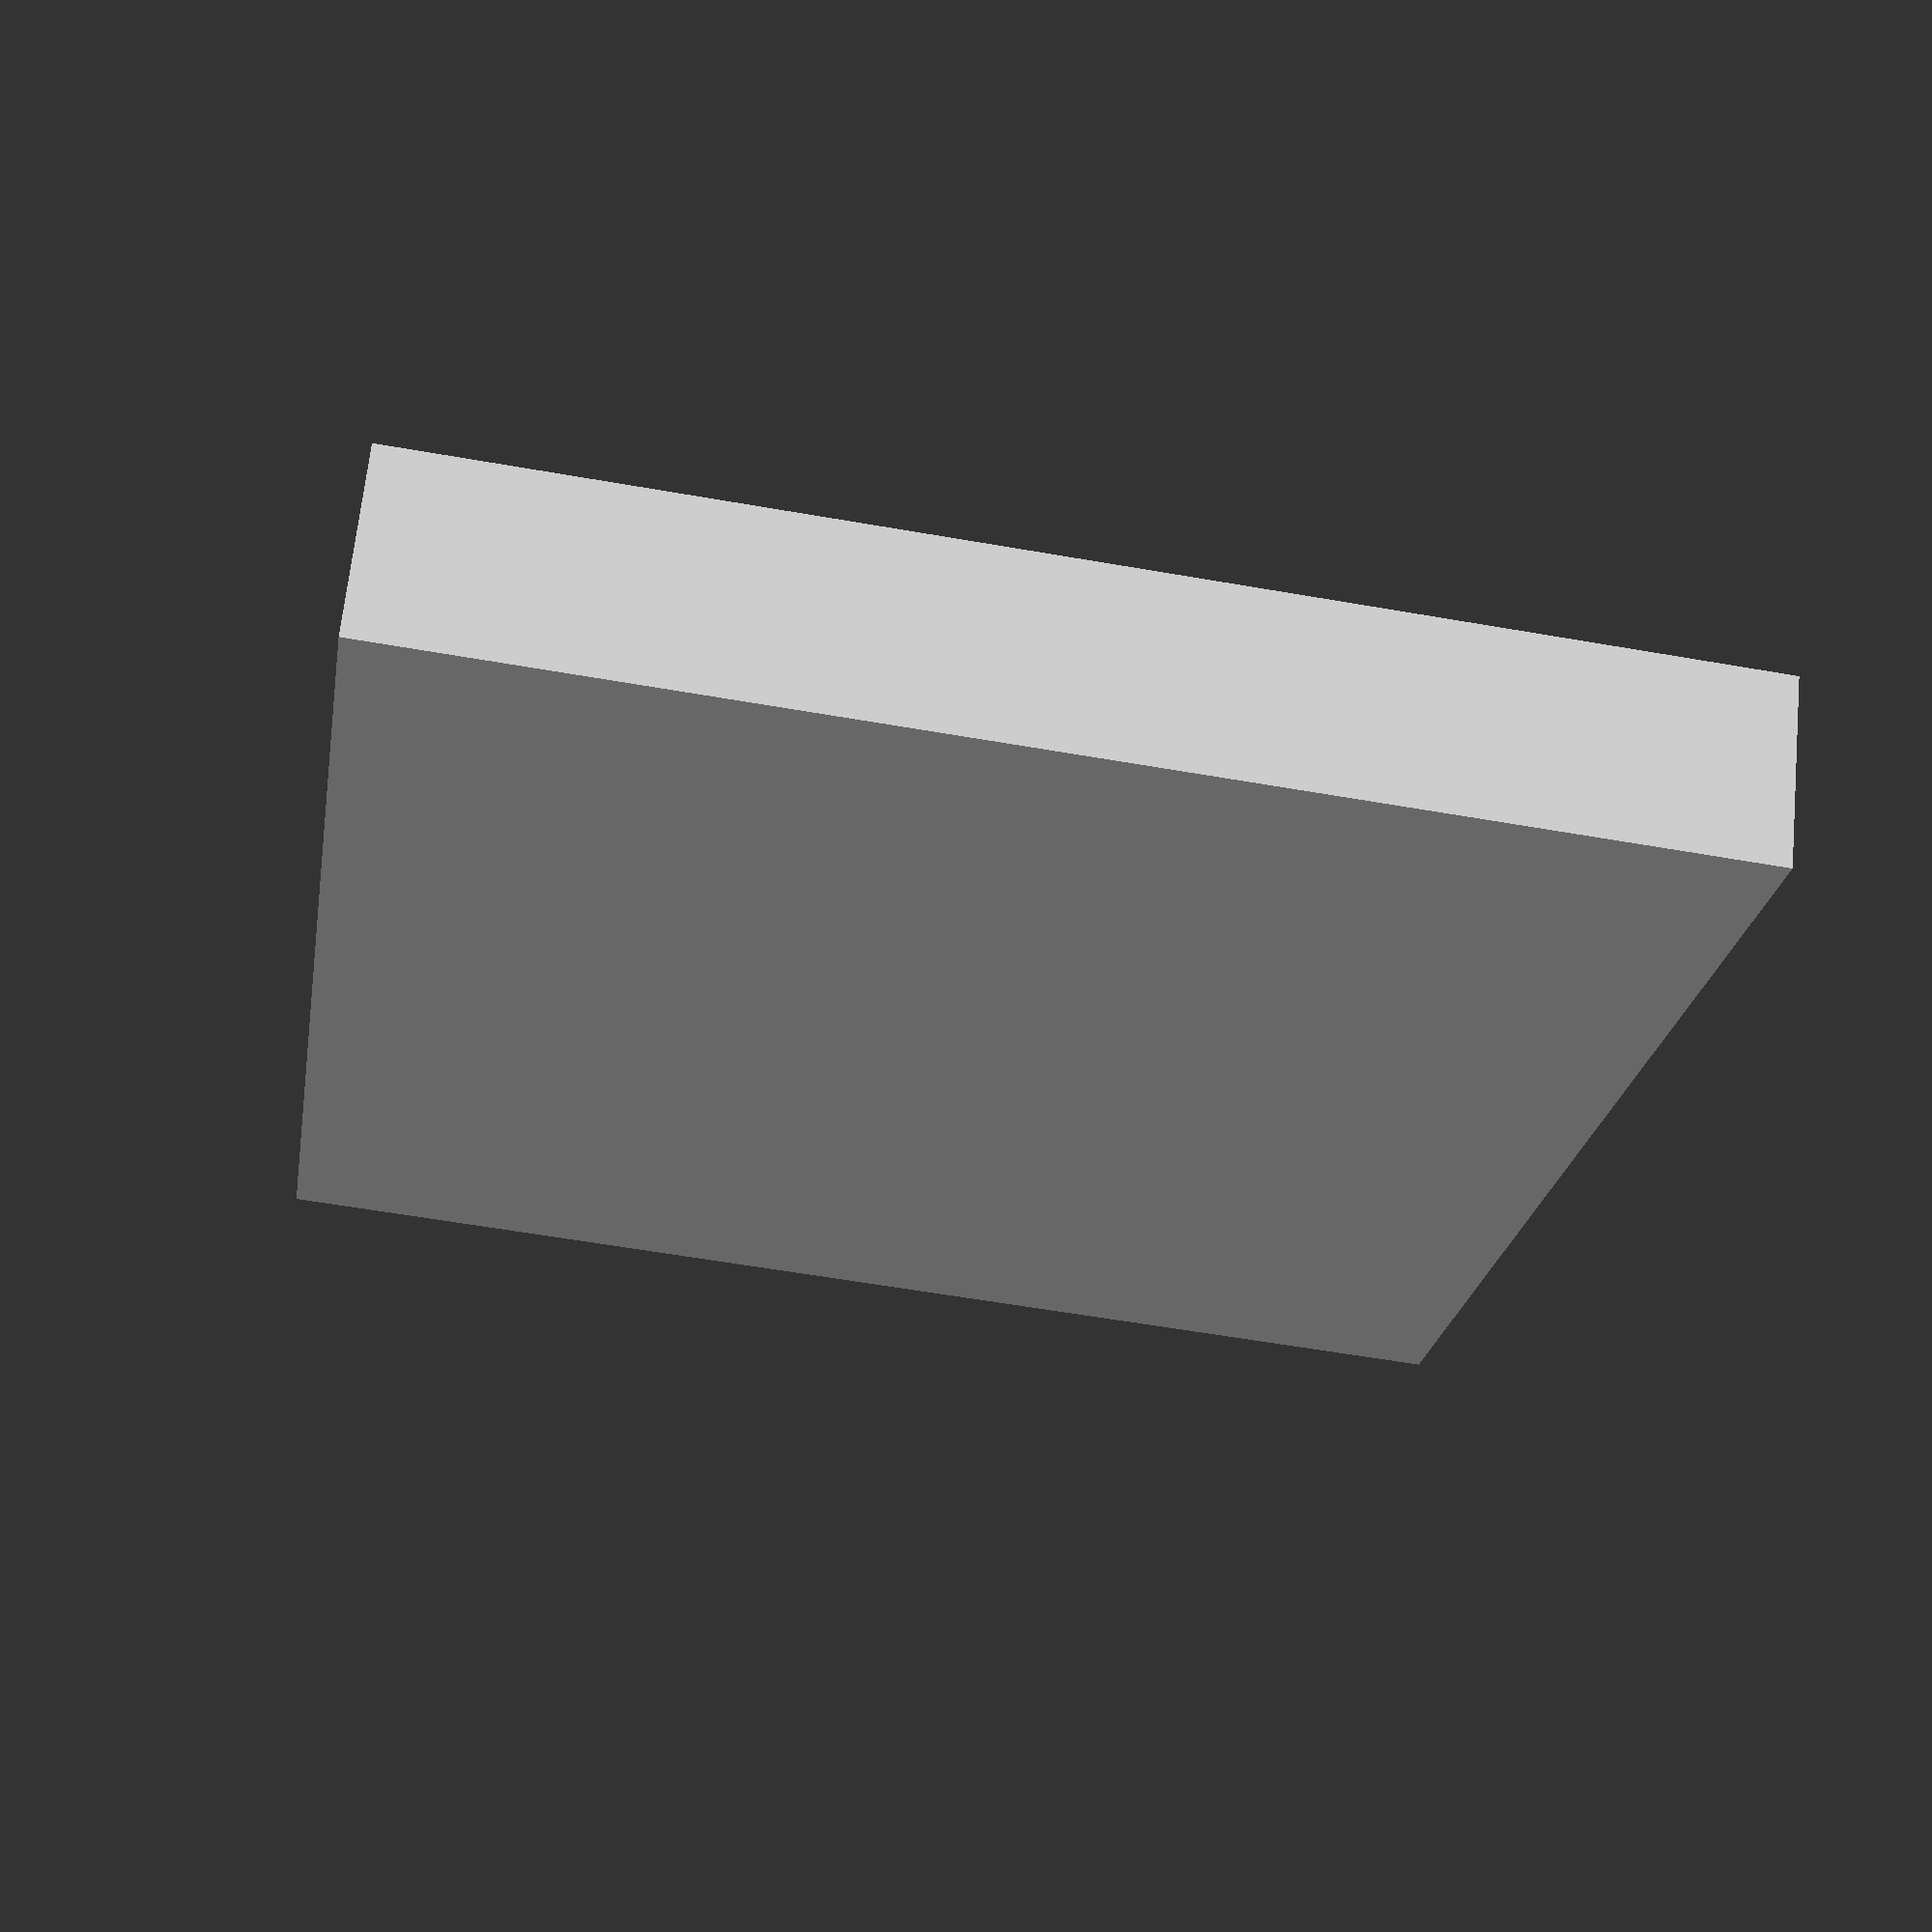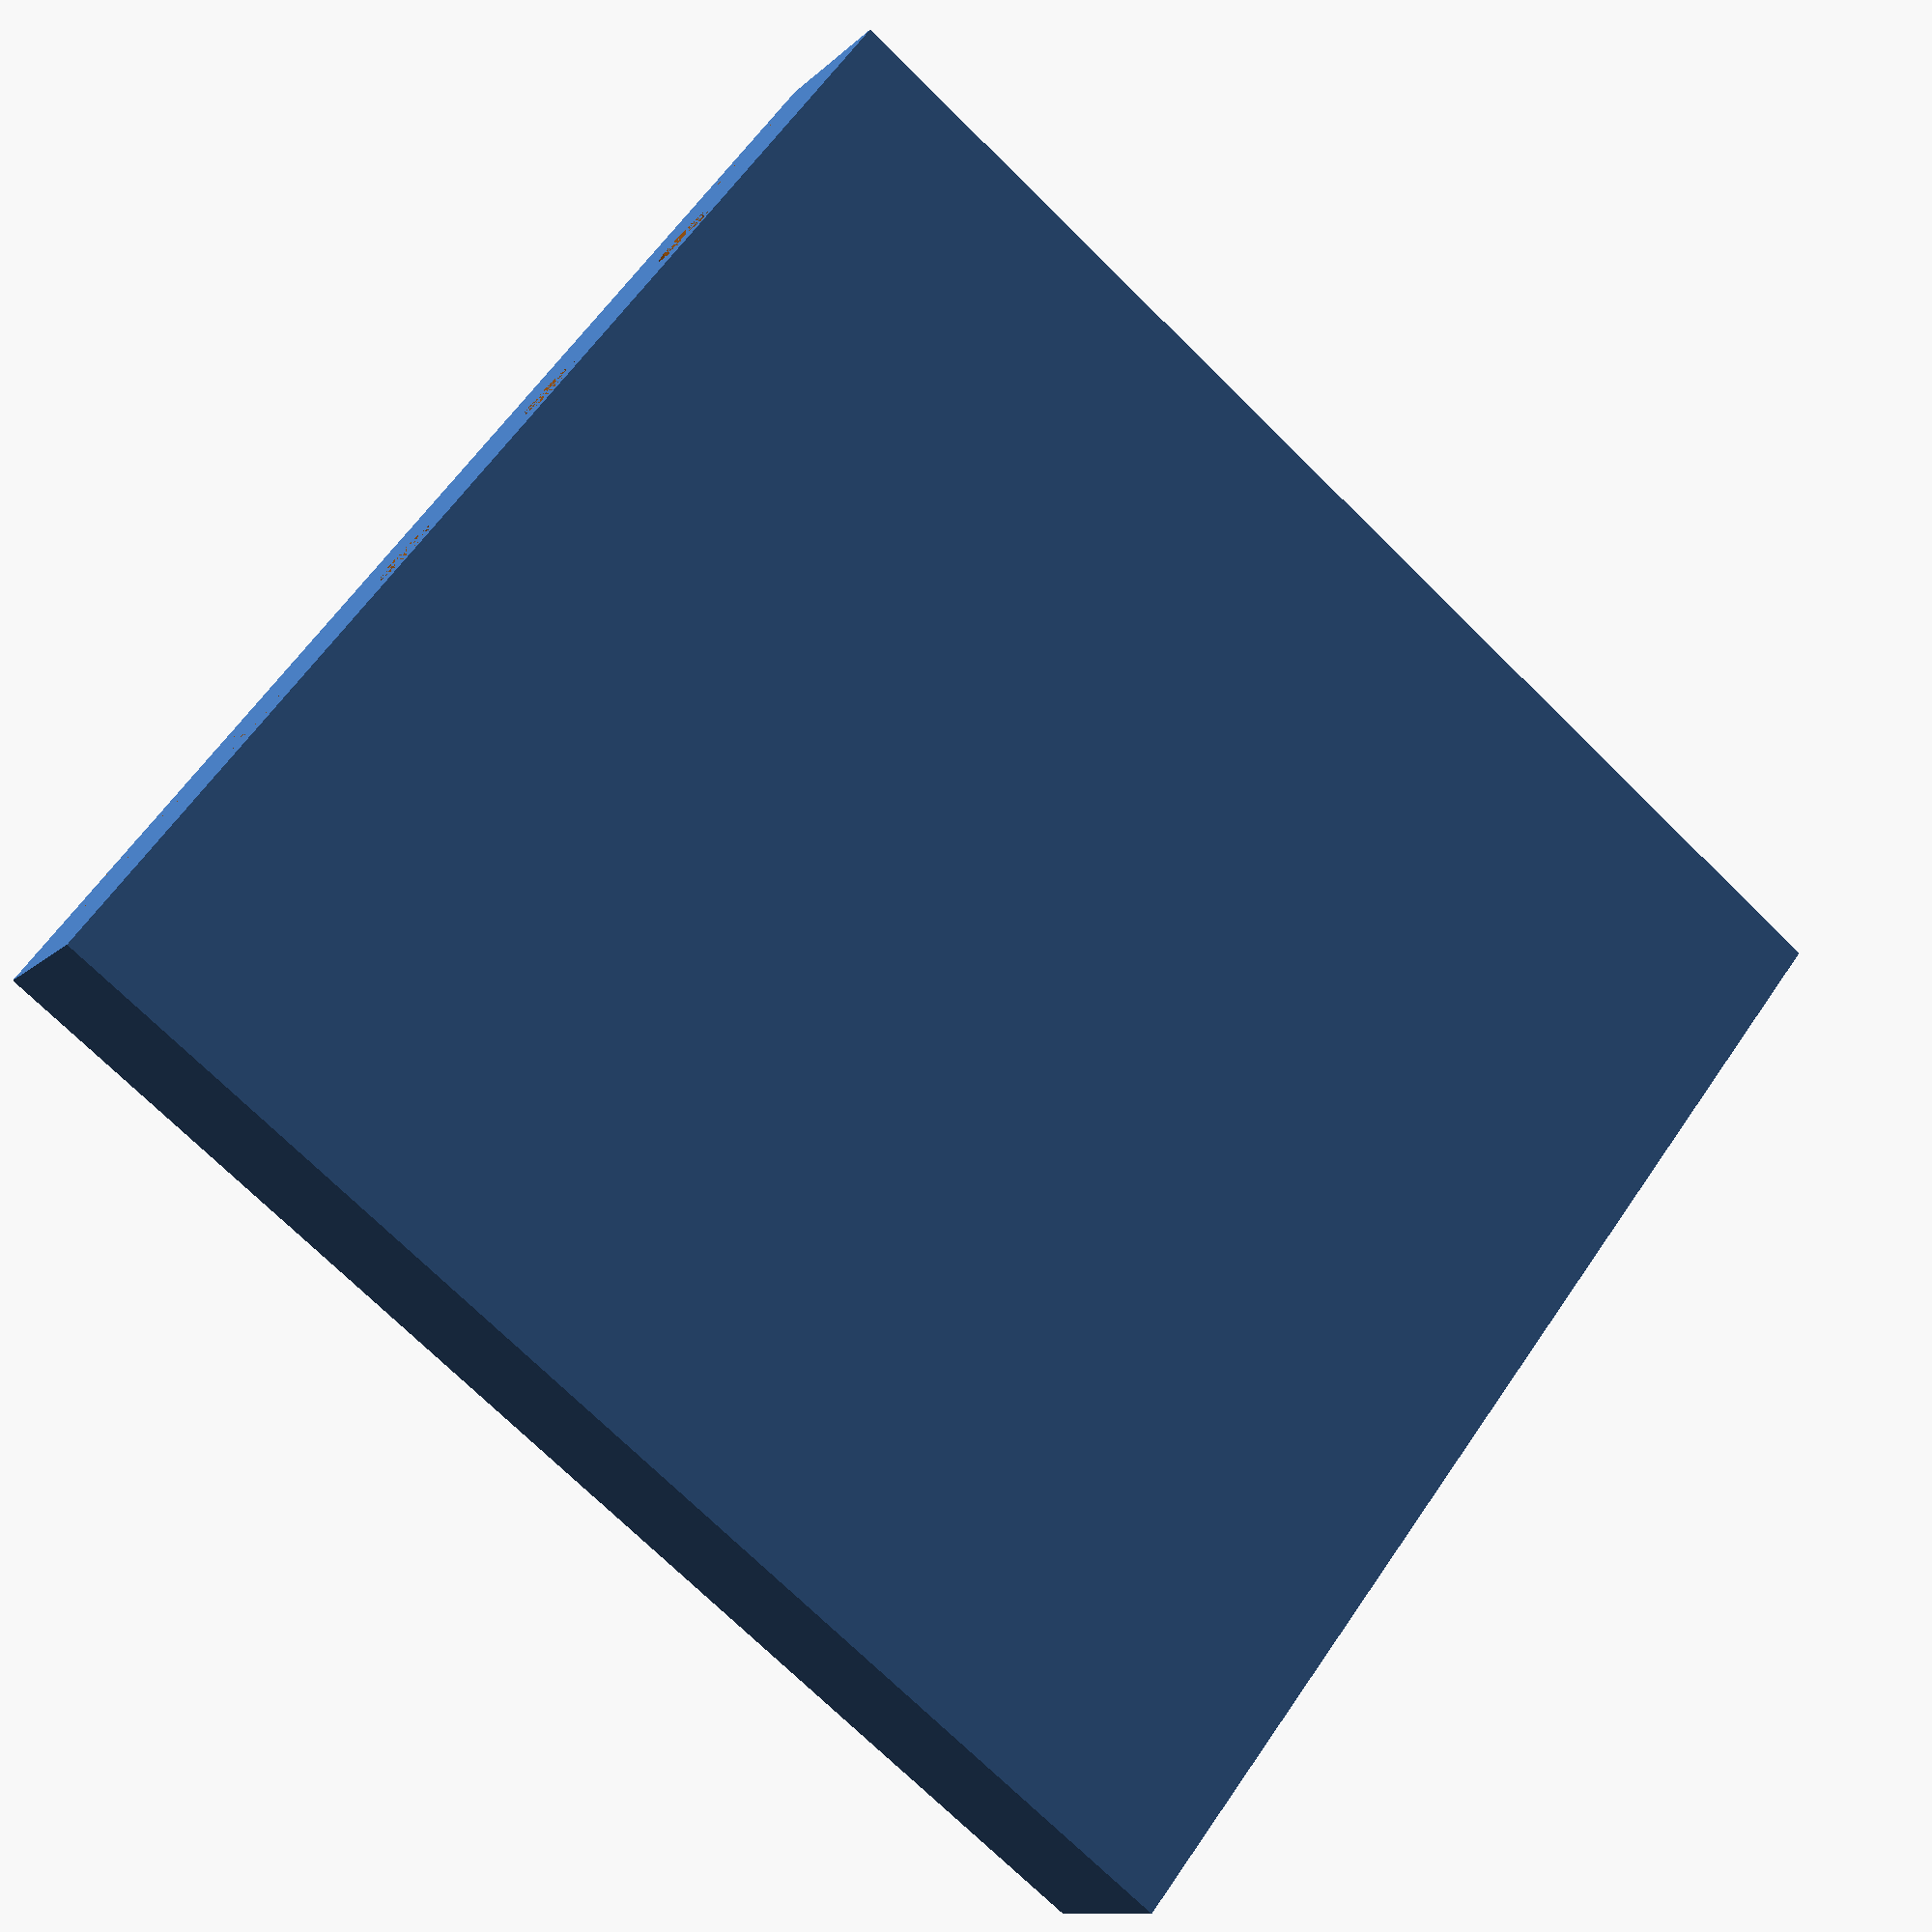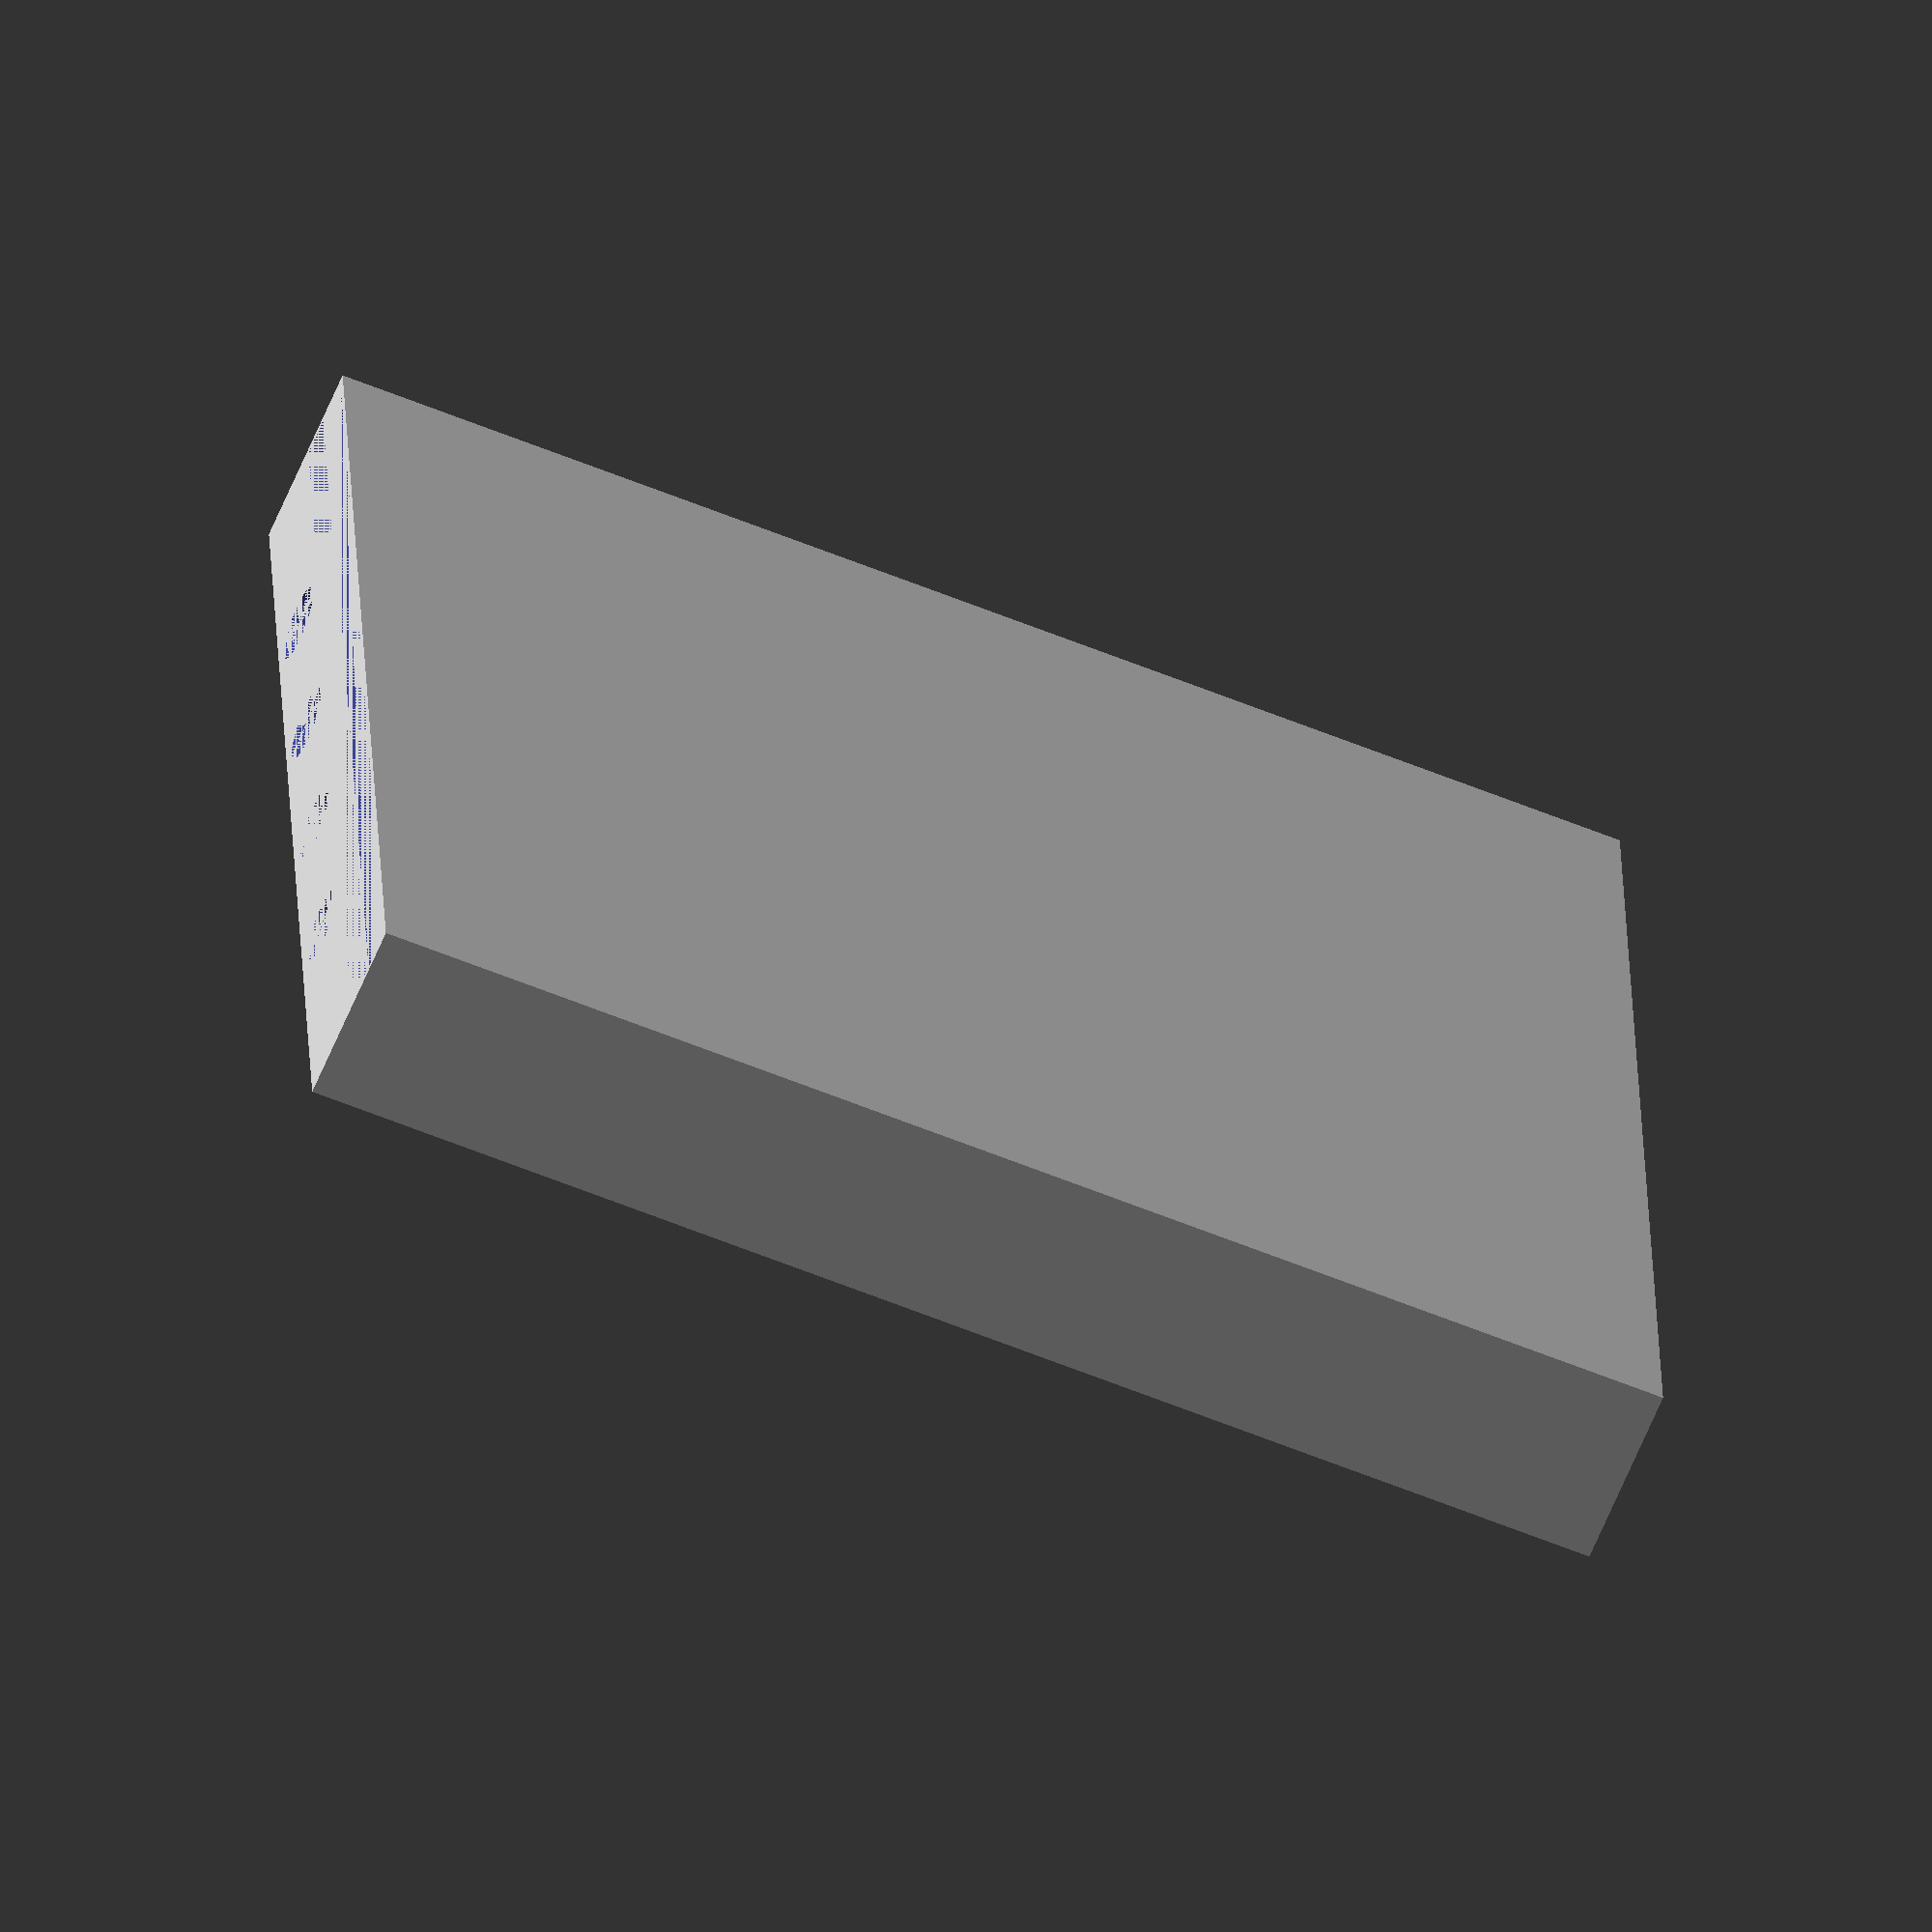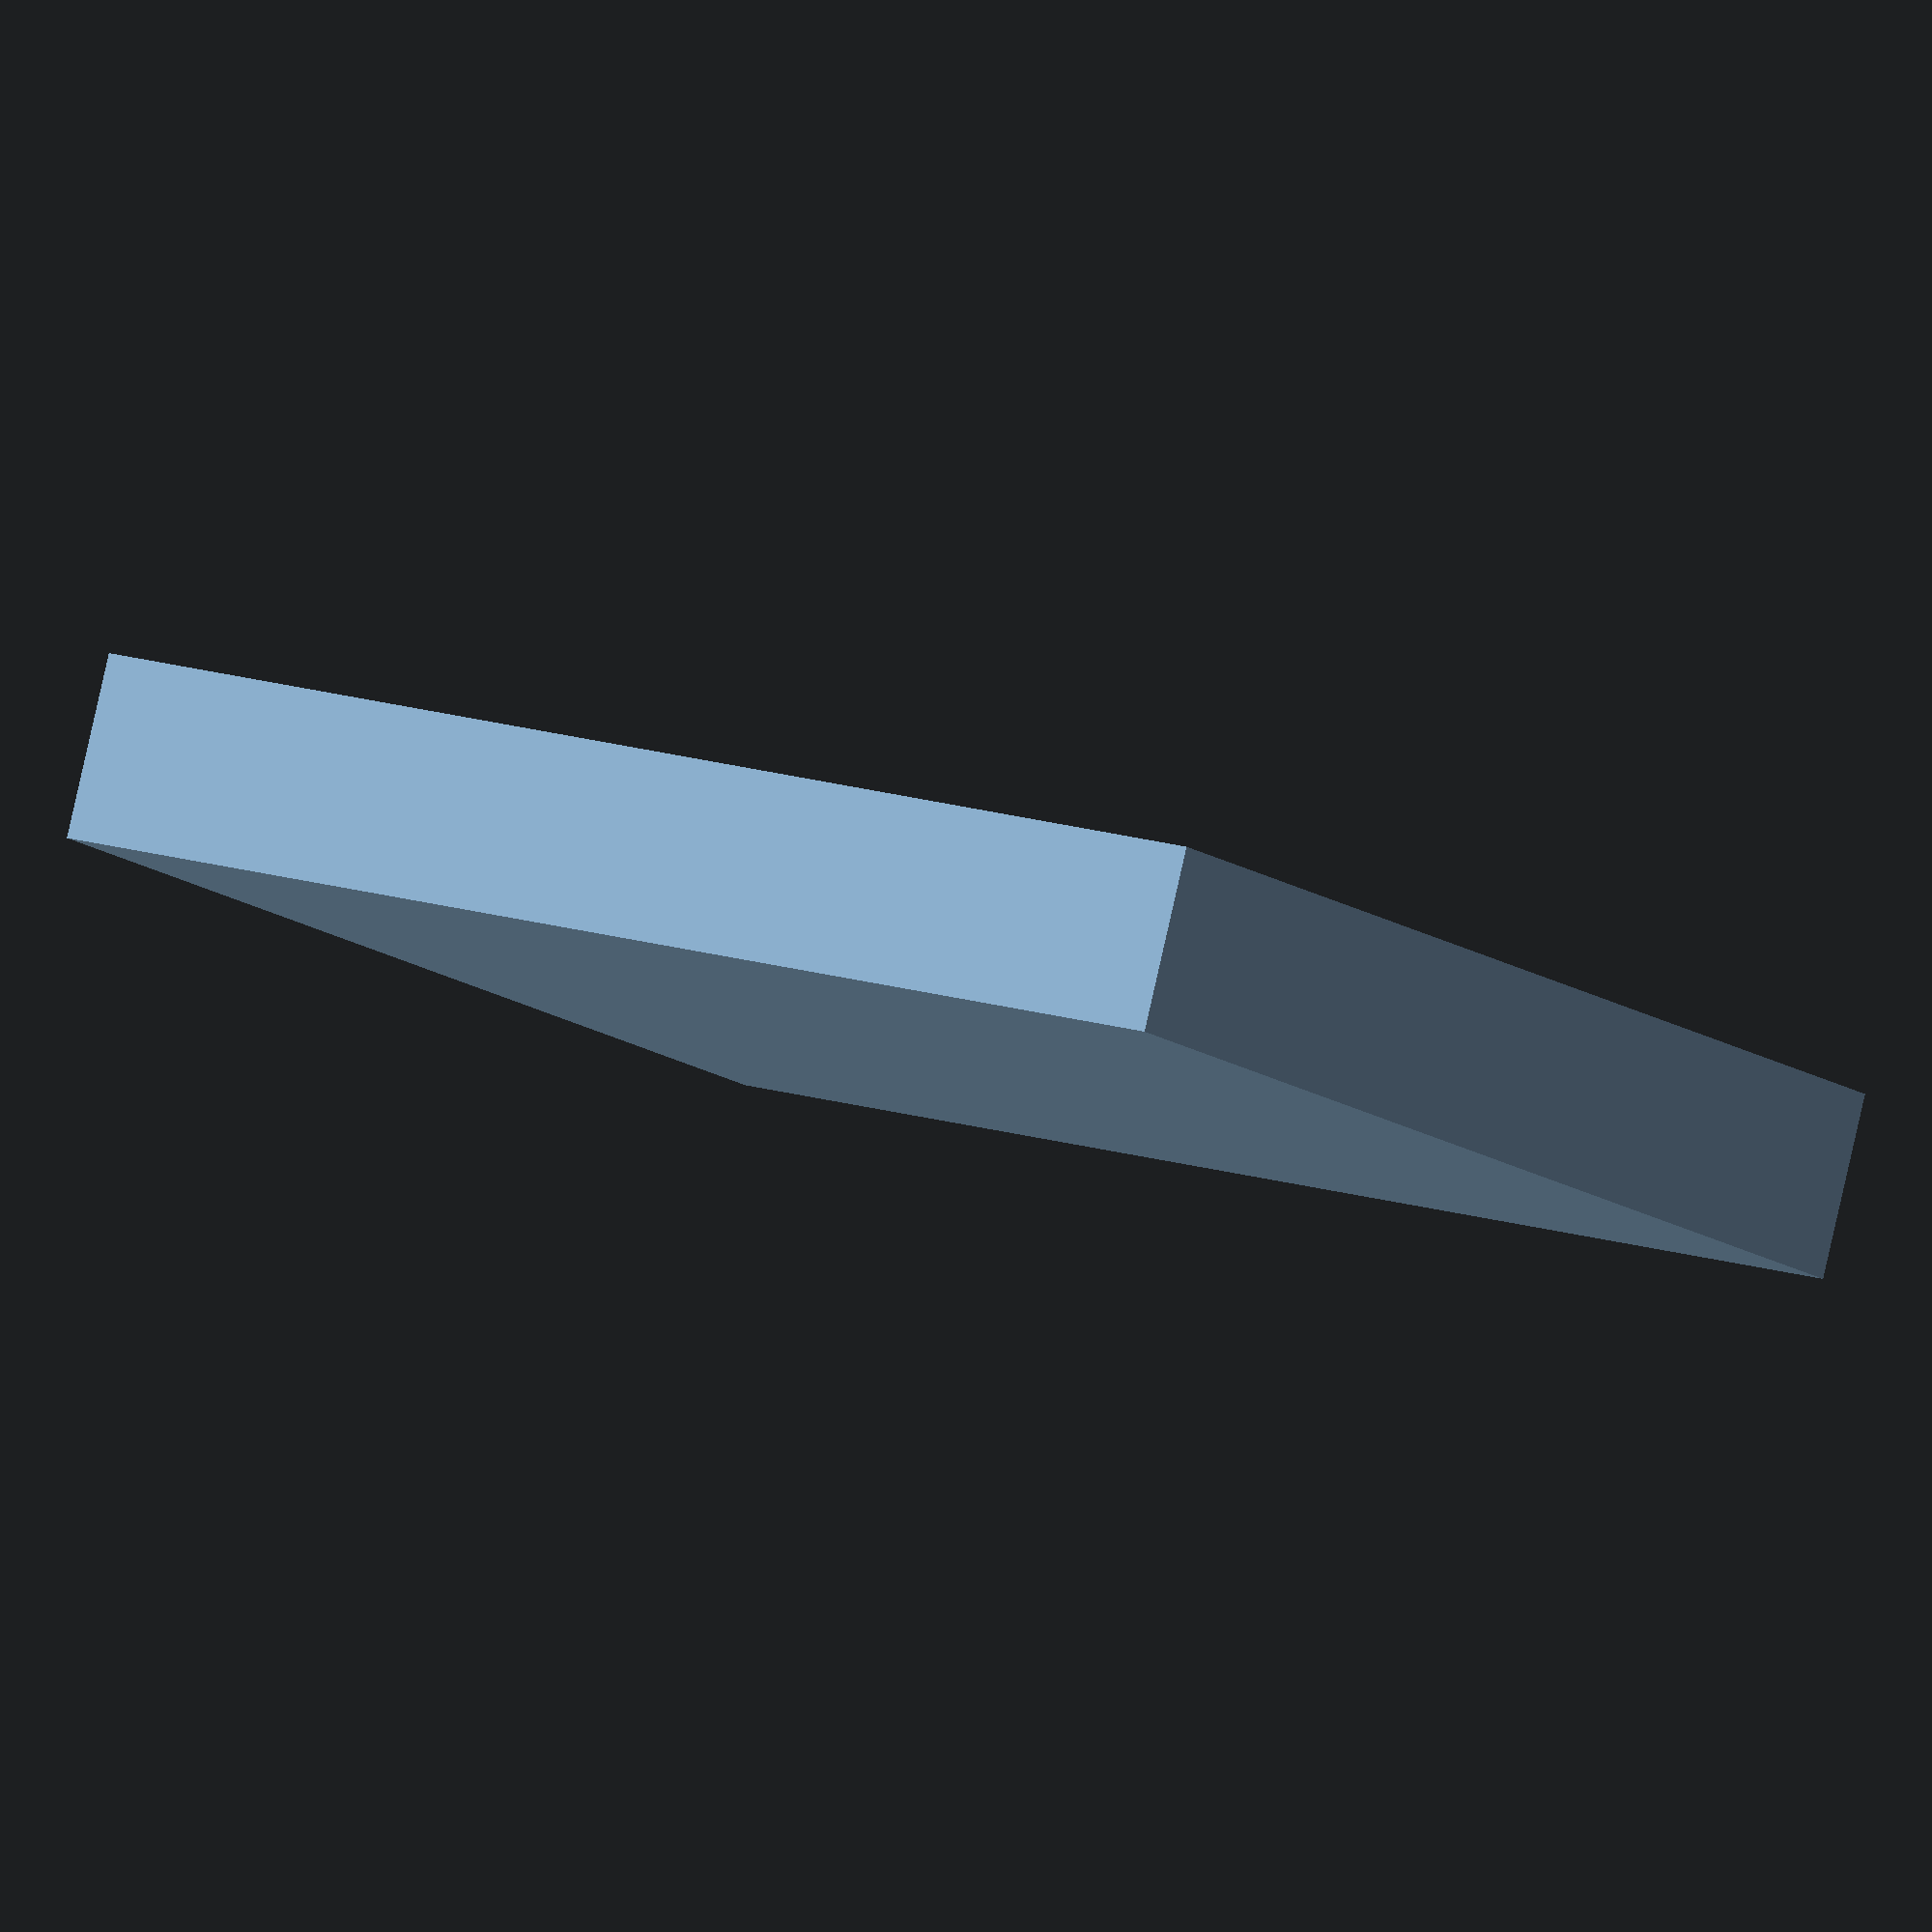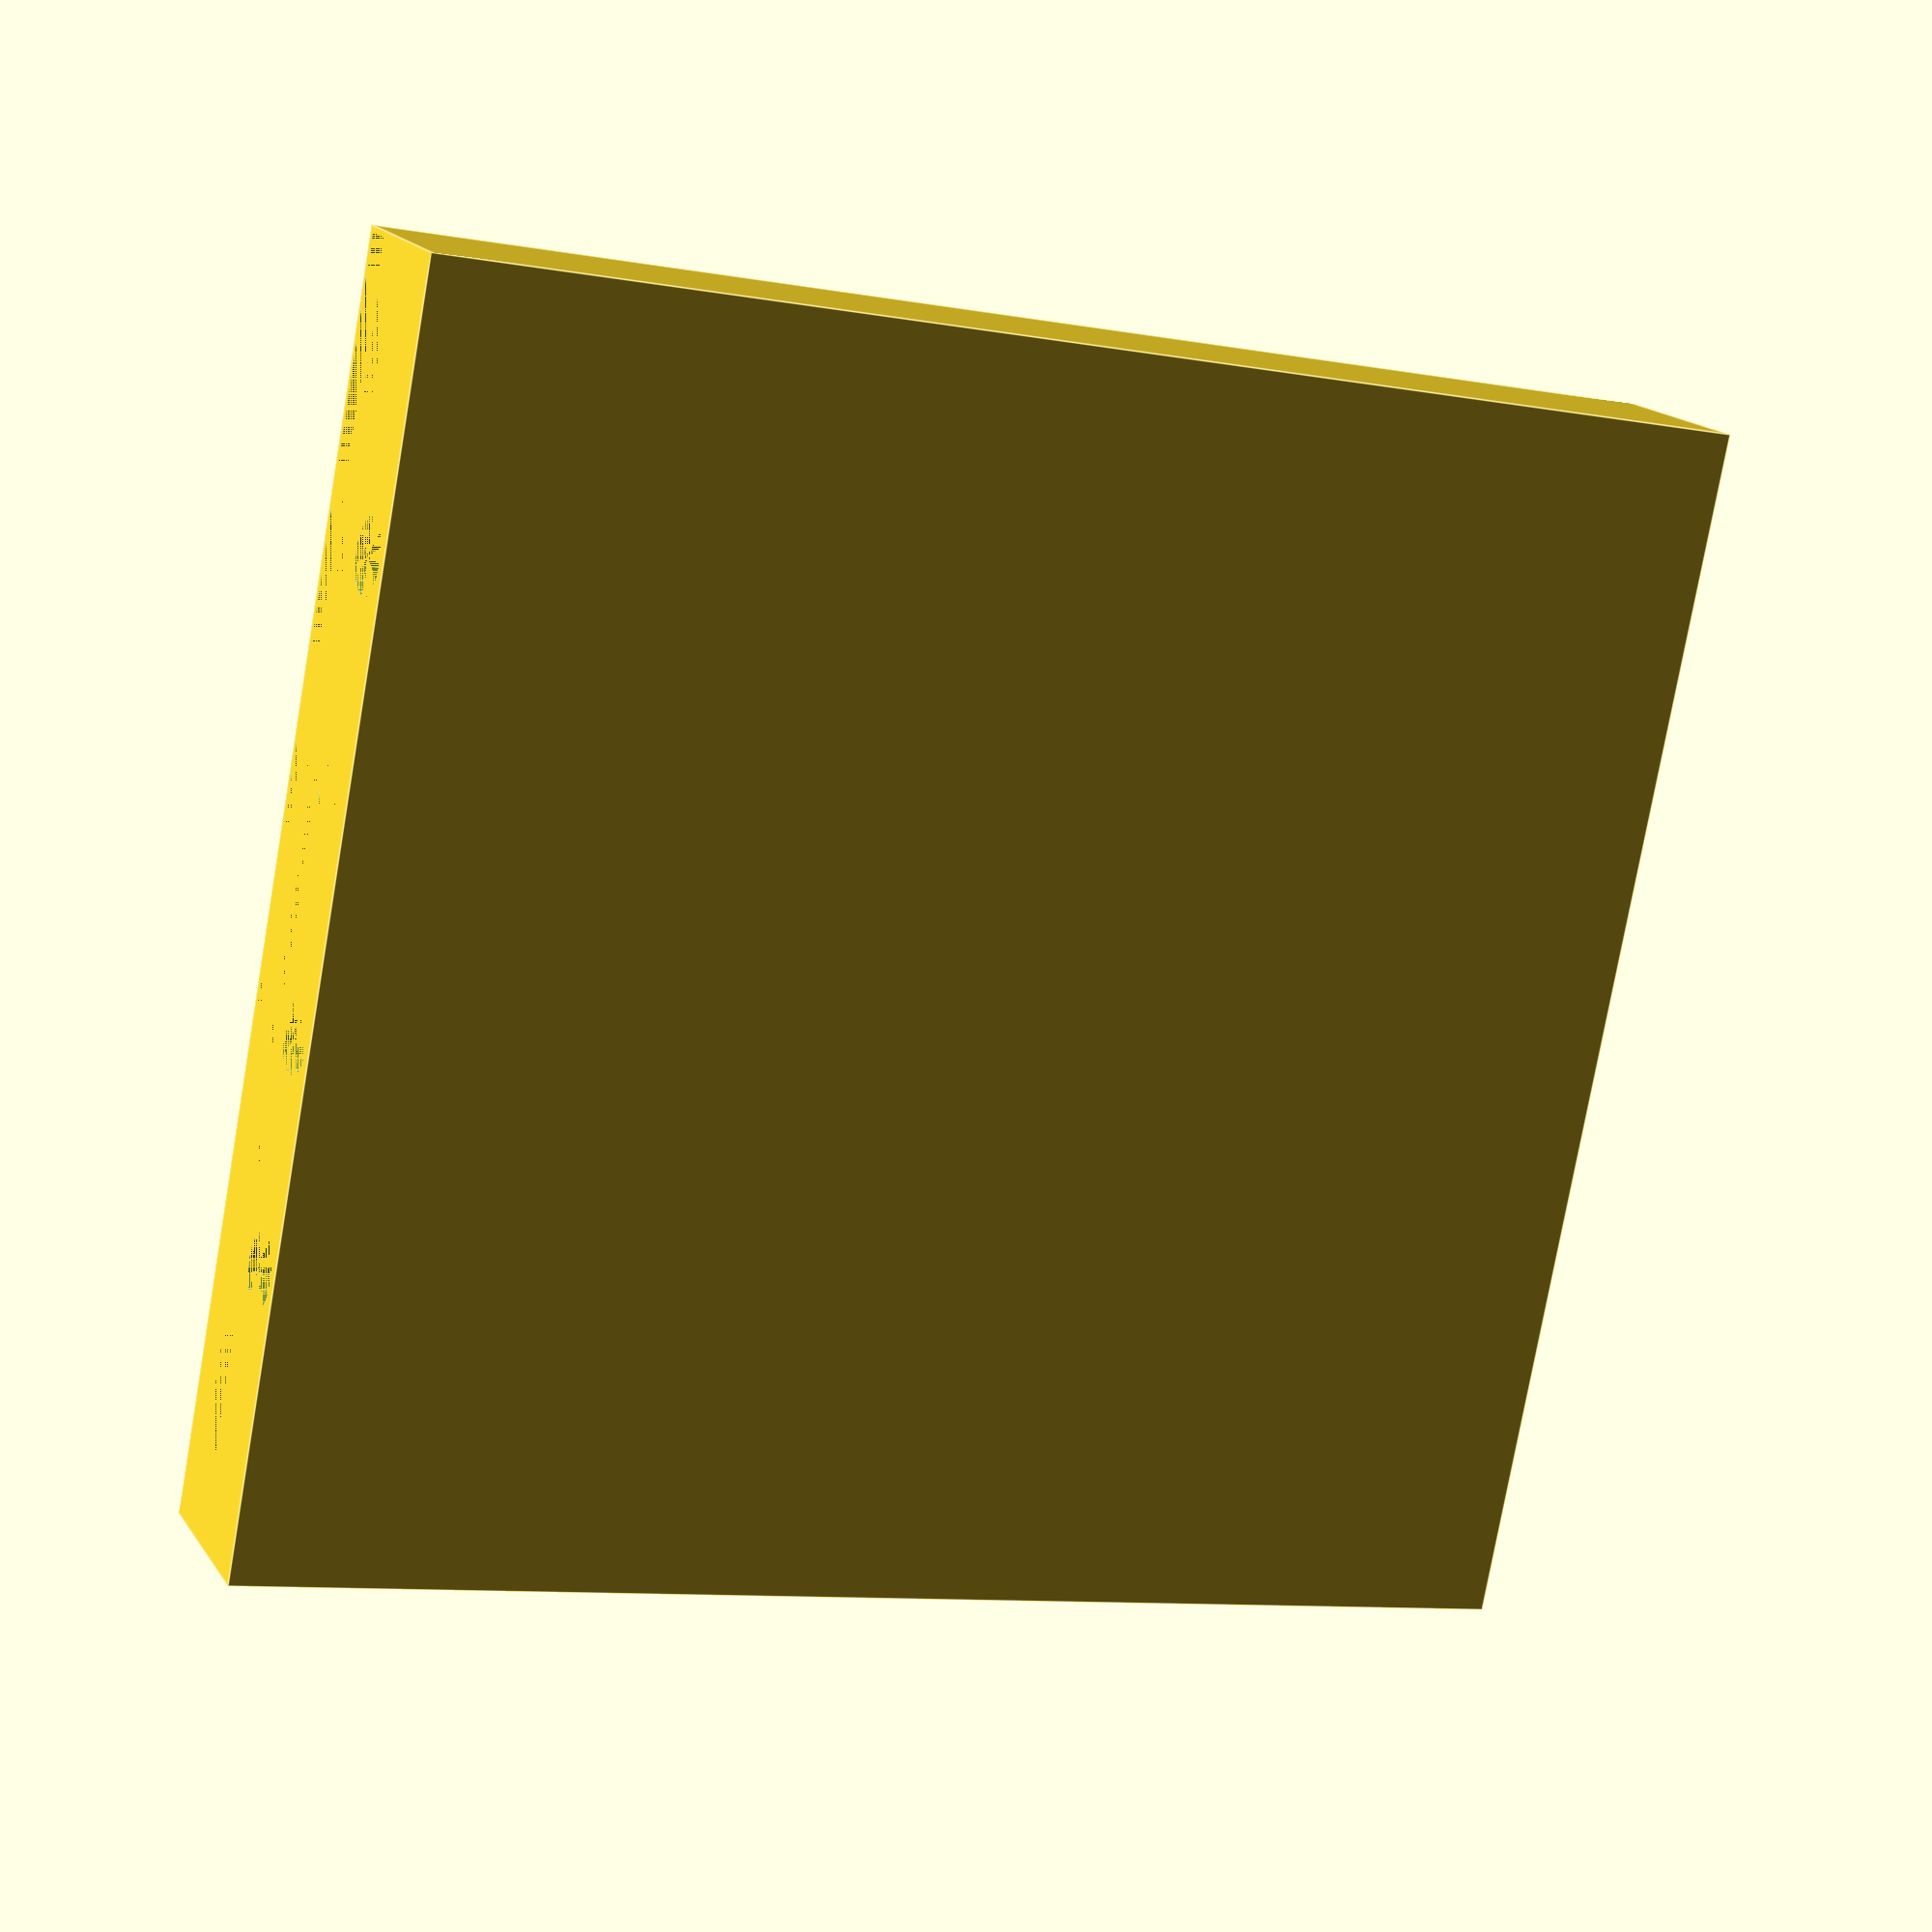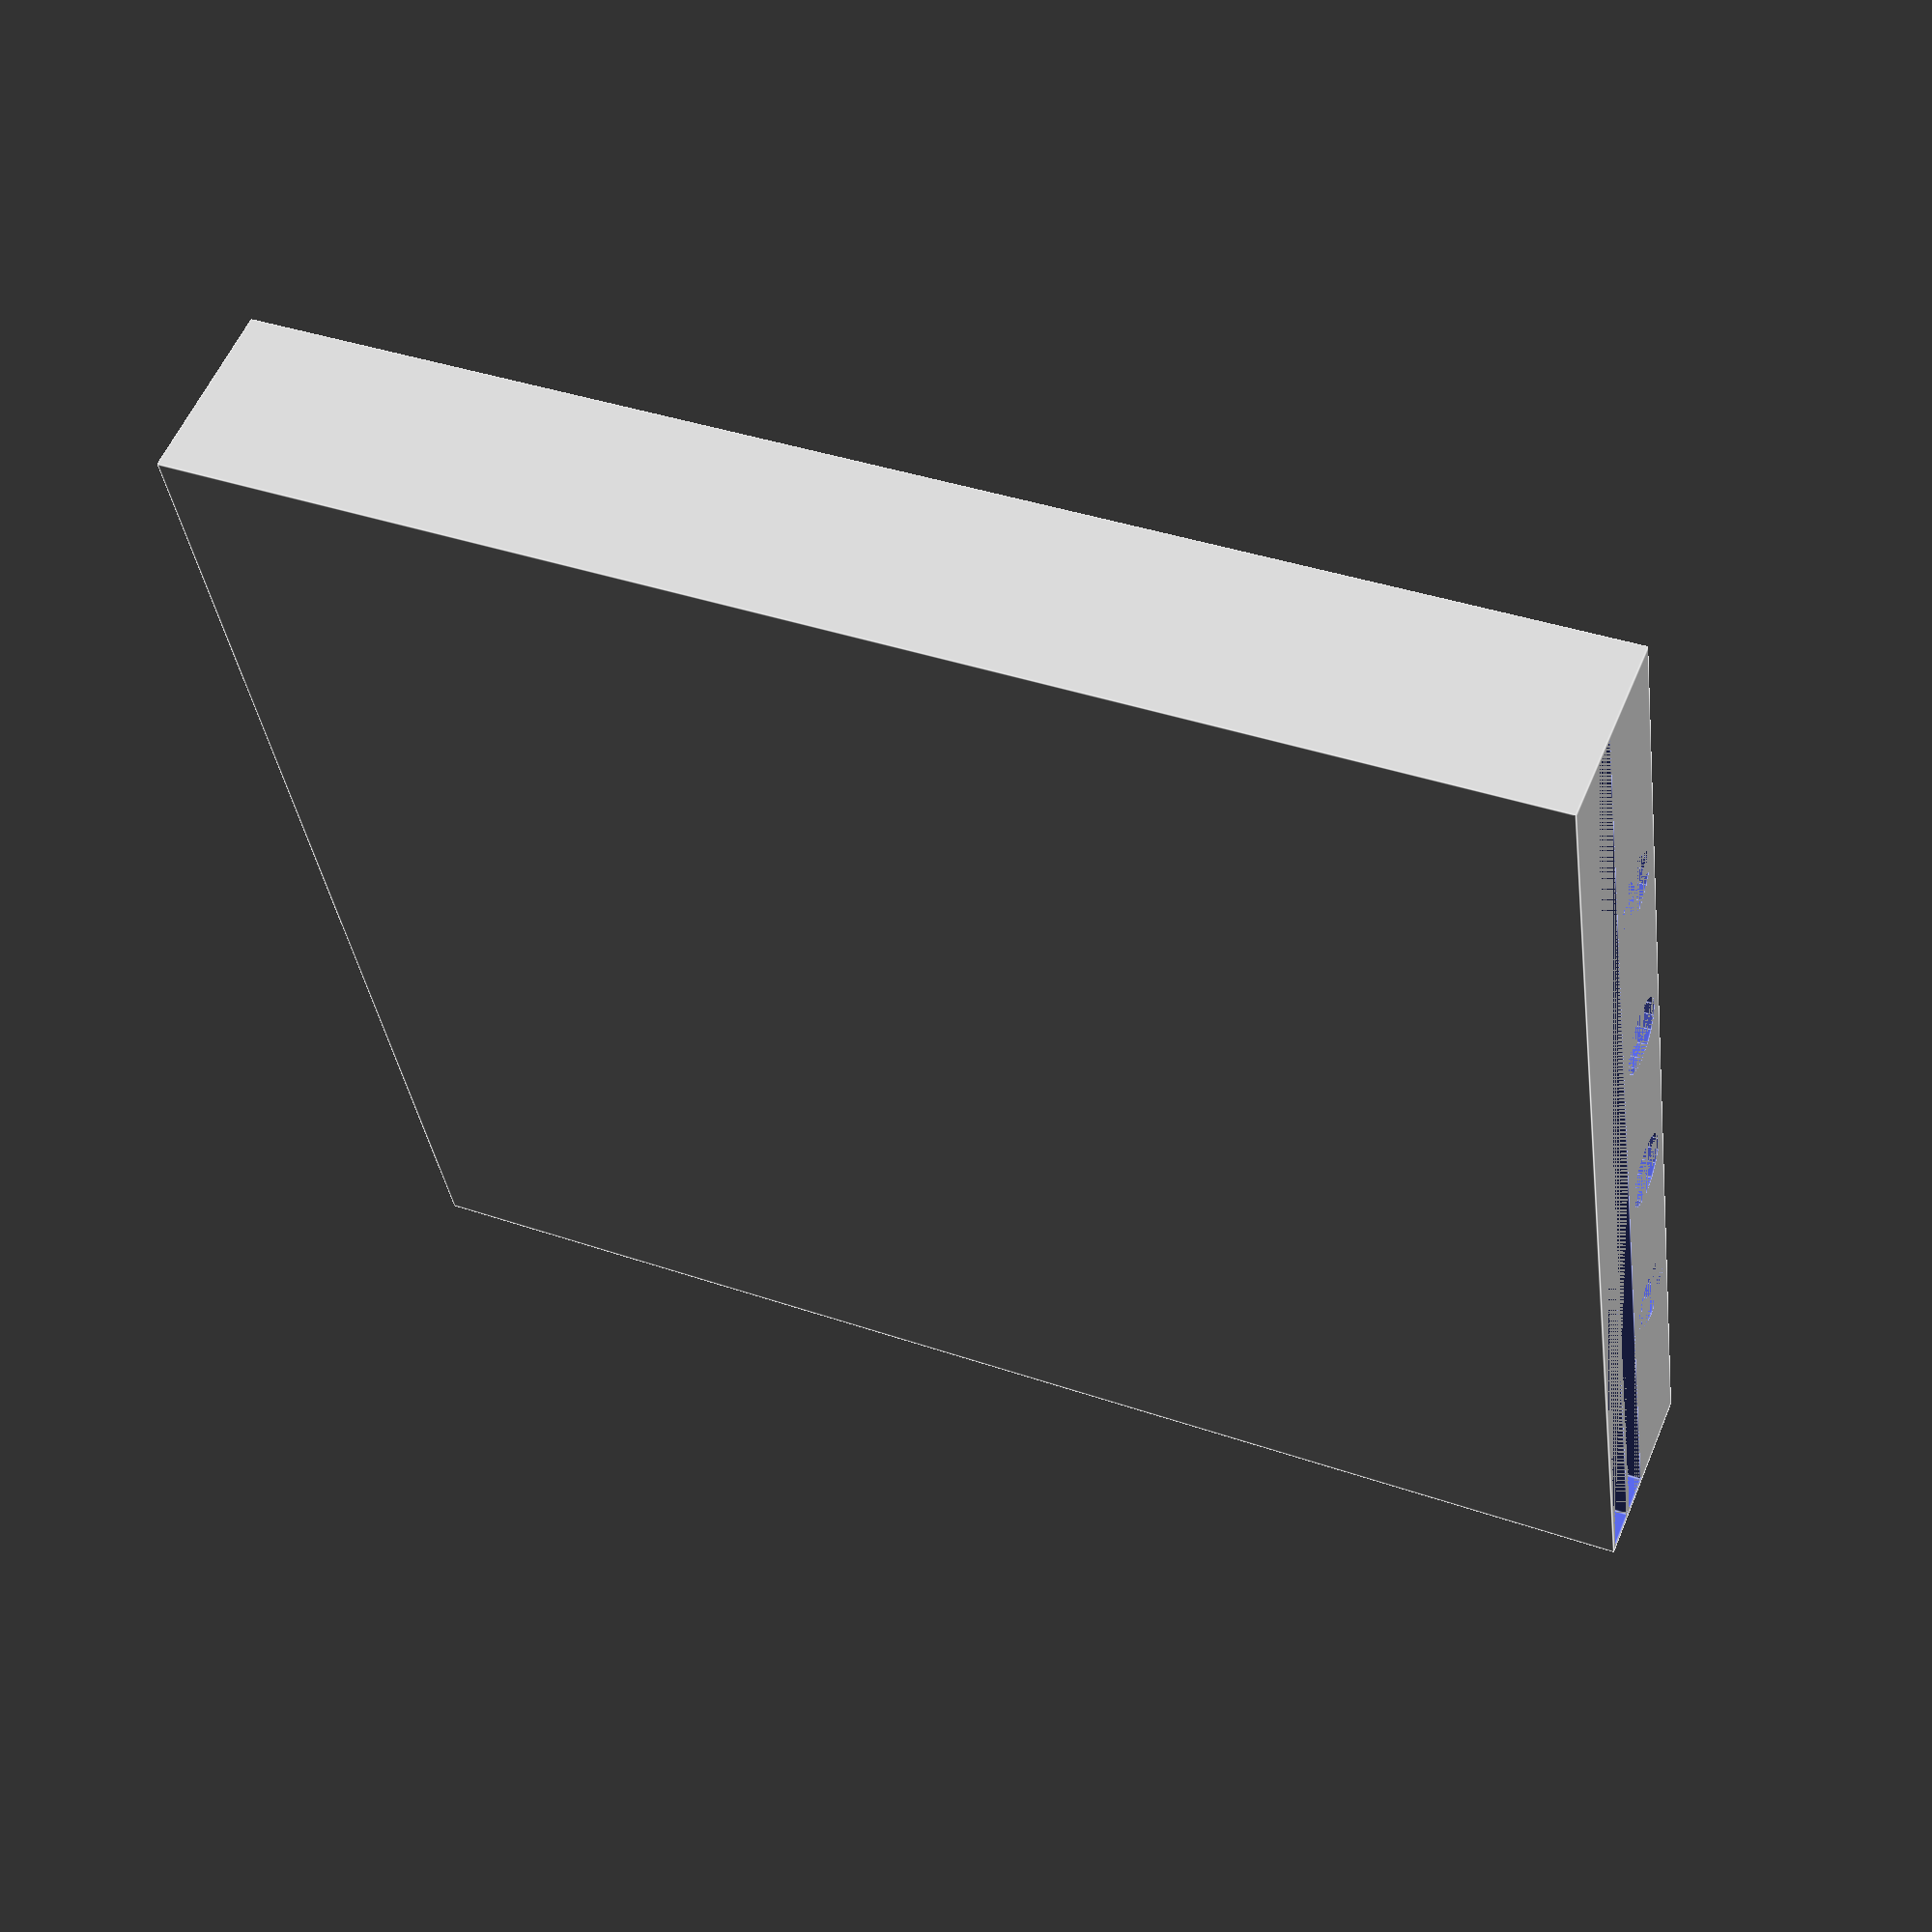
<openscad>
//0.4 Nozzle
//0.4 Layer

wall = 0.8;
width = 165;
depth = 5;
height = 180;
pencil = 10;
pencil_height = 75;
holders = 2;
pencil_holders = 4;
pencil_space = 20;

full_cube_depth = depth*holders+wall*(holders+1)+pencil+wall*3;
full_cube_width = width+wall*2;
full_cube_height = height+wall;

difference() {
    cube([full_cube_width, full_cube_depth, full_cube_height]);
    for (x = [0:holders-1]) {
        translate([wall, wall+(depth+wall)*x, wall])
            cube([width, depth, height]);
    }
    pencil_width = (pencil+pencil_space)*pencil_holders-pencil_space;
    pencil_offset = (width-pencil_width)/2+pencil/2;
    for (x = [0:pencil_holders-1]) {
        x_off = pencil_offset+(pencil_space+pencil)*x;
        y_off = wall*2+pencil/2+(depth+wall)*holders;
        z_off = wall+height-pencil_height;
        translate([x_off, y_off, z_off])
            cylinder(d=pencil, h=pencil_height);
    }
}

</openscad>
<views>
elev=203.1 azim=354.2 roll=8.7 proj=p view=solid
elev=252.2 azim=322.3 roll=134.7 proj=p view=solid
elev=59.5 azim=265.0 roll=67.1 proj=o view=wireframe
elev=11.8 azim=165.3 roll=209.3 proj=o view=solid
elev=9.7 azim=114.2 roll=64.8 proj=p view=edges
elev=323.1 azim=71.2 roll=294.2 proj=p view=edges
</views>
